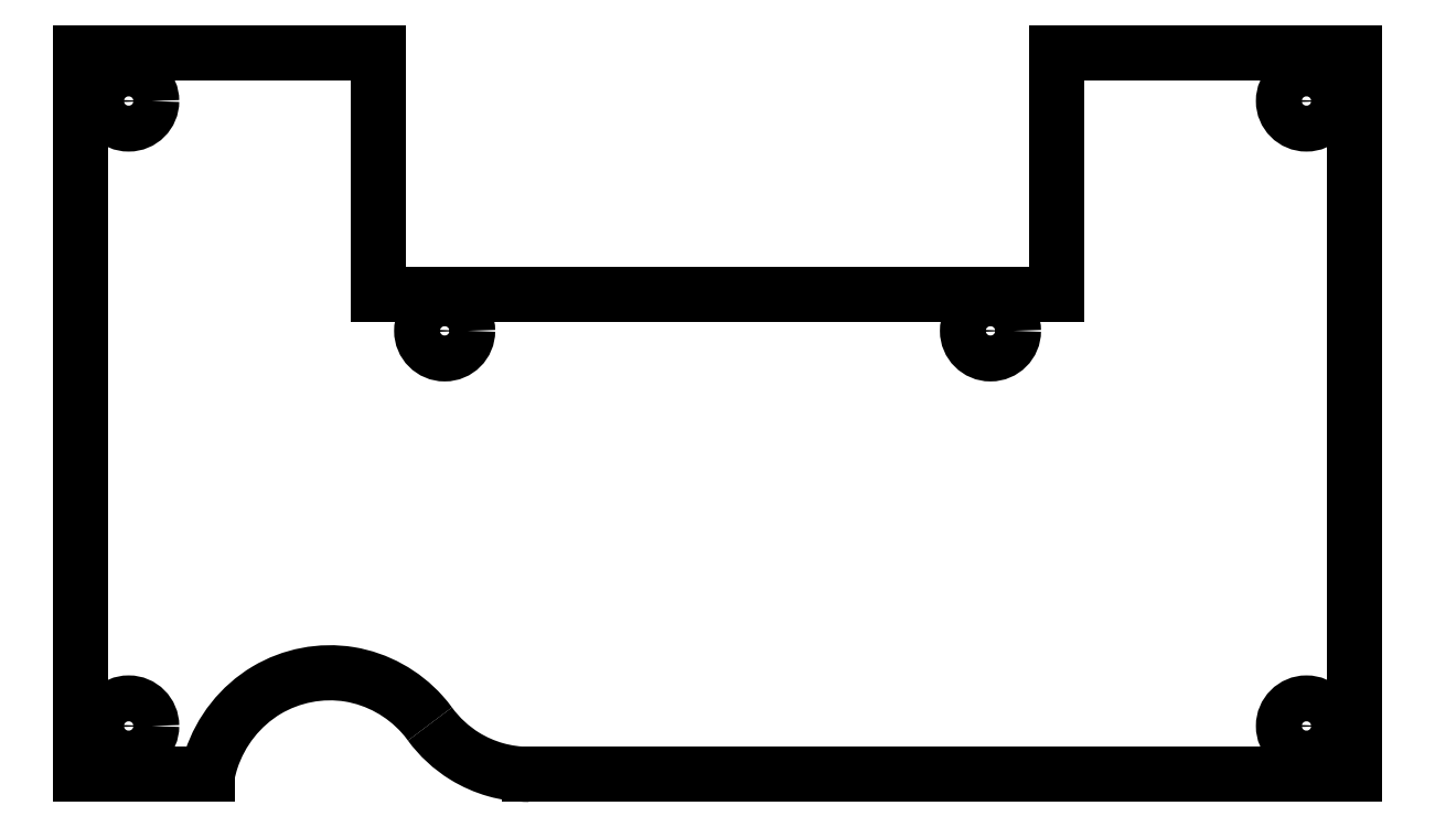
<metadata>
{"format":"dxf","ext":"dxf","renderer":"ezdxf+matplotlib","layout":"modelspace","background":"white","min_lineweight":24,"dpi":150}
</metadata>
<code>
0
SECTION
2
ENTITIES
0
CIRCLE
8
0
10
1.564
20
-1.463
30
0
40
0.1
210
6.159e-33
220
3.659e-26
230
1
0
CIRCLE
8
0
10
-3.561
20
-1.463
30
-1.748e-16
40
0.1
210
6.159e-33
220
3.659e-26
230
1
0
CIRCLE
8
0
10
-2.186
20
0.257
30
0
40
0.1
210
6.159e-33
220
3.659e-26
230
1
0
CIRCLE
8
0
10
1.564
20
1.257
30
-1.748e-16
40
0.1
210
6.159e-33
220
3.659e-26
230
1
0
CIRCLE
8
0
10
0.1887
20
0.257
30
0
40
0.1
210
-3.885e-36
220
3.659e-26
230
1
0
CIRCLE
8
0
10
-3.561
20
1.257
30
-1.748e-16
40
0.1
210
6.159e-33
220
3.659e-26
230
1
0
SPLINE
8
0
70
0
71
3
72
14
73
10
74
0
42
1e-09
43
1e-10
44
1e-10
40
0
40
0
40
0
40
0
40
0.5684
40
0.5684
40
0.5684
40
0.9704
40
0.9704
40
0.9704
40
1.372
40
1.372
40
1.372
40
1.372
10
-2.25
20
-1.454
30
0
10
-2.209
20
-1.51
30
0
10
-2.158
20
-1.558
30
0
10
-2.099
20
-1.594
30
0
10
-2.057
20
-1.62
30
0
10
-2.012
20
-1.64
30
0
10
-1.964
20
-1.653
30
0
10
-1.917
20
-1.667
30
0
10
-1.868
20
-1.673
30
0
10
-1.819
20
-1.673
30
0
0
LINE
8
0
10
-1.819
20
-1.673
30
0
11
1.774
21
-1.673
31
1.941e-32
0
LINE
8
0
10
1.774
20
-1.673
30
1.941e-32
11
1.774
21
1.468
31
-1.748e-16
0
LINE
8
0
10
1.774
20
1.468
30
-1.748e-16
11
0.478
21
1.468
31
0
0
LINE
8
0
10
0.478
20
1.468
30
0
11
0.478
21
0.4176
31
2.605e-24
0
LINE
8
0
10
0.478
20
0.4176
30
2.605e-24
11
-2.476
21
0.4176
31
0
0
LINE
8
0
10
-2.476
20
0.4176
30
0
11
-2.476
21
1.468
31
-2.605e-24
0
LINE
8
0
10
-2.476
20
1.468
30
-2.605e-24
11
-3.772
21
1.468
31
-1.941e-32
0
LINE
8
0
10
-3.772
20
1.468
30
-1.941e-32
11
-3.772
21
-1.673
31
-1.748e-16
0
LINE
8
0
10
-3.772
20
-1.673
30
-1.748e-16
11
-3.219
21
-1.673
31
-1.748e-16
0
SPLINE
8
0
70
0
71
3
72
20
73
16
74
0
42
1e-09
43
1e-10
44
1e-10
40
-1.365
40
-1.365
40
-1.365
40
-1.365
40
-1.243
40
-1.243
40
-1.243
40
-0.5223
40
-0.5223
40
-0.5223
40
0.1557
40
0.1557
40
0.1557
40
0.8213
40
0.8213
40
0.8213
40
0.9218
40
0.9218
40
0.9218
40
0.9218
10
-3.219
20
-1.673
30
0
10
-3.214
20
-1.652
30
0
10
-3.209
20
-1.63
30
0
10
-3.202
20
-1.609
30
0
10
-3.161
20
-1.485
30
1.748e-16
10
-3.075
20
-1.375
30
0
10
-2.961
20
-1.307
30
1.748e-16
10
-2.854
20
-1.243
30
1.748e-16
10
-2.724
20
-1.218
30
0
10
-2.6
20
-1.238
30
0
10
-2.479
20
-1.258
30
1.748e-16
10
-2.366
20
-1.321
30
1.748e-16
10
-2.285
20
-1.411
30
1.748e-16
10
-2.273
20
-1.425
30
0
10
-2.261
20
-1.439
30
1.748e-16
10
-2.25
20
-1.454
30
0
0
ENDSEC
0
EOF

</code>
